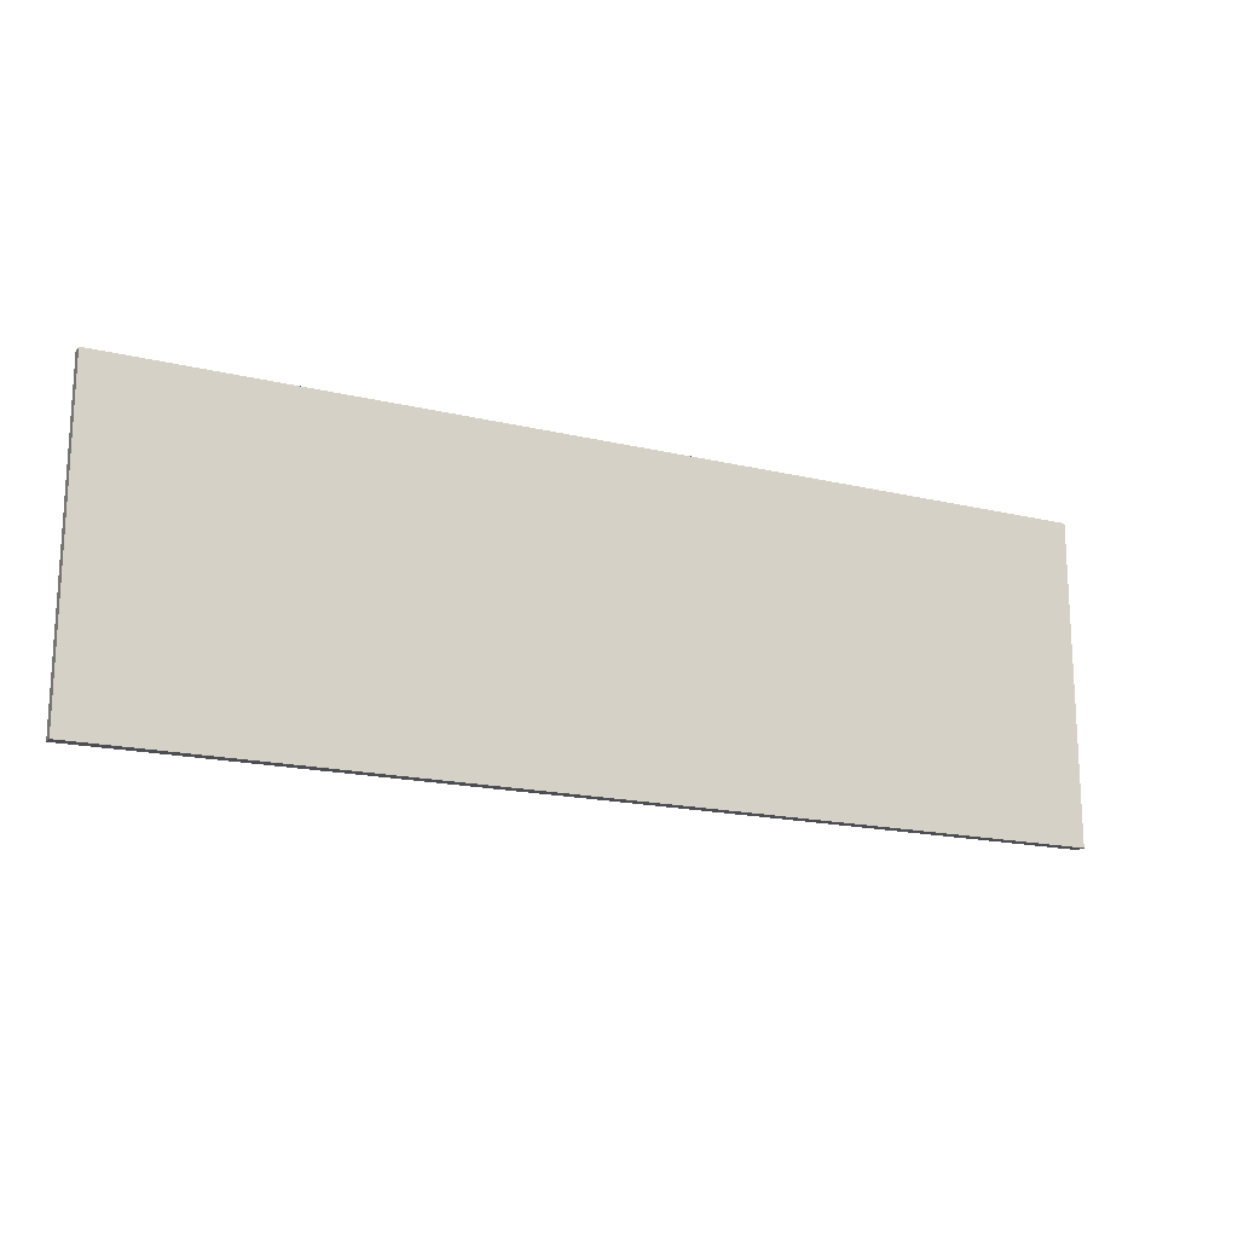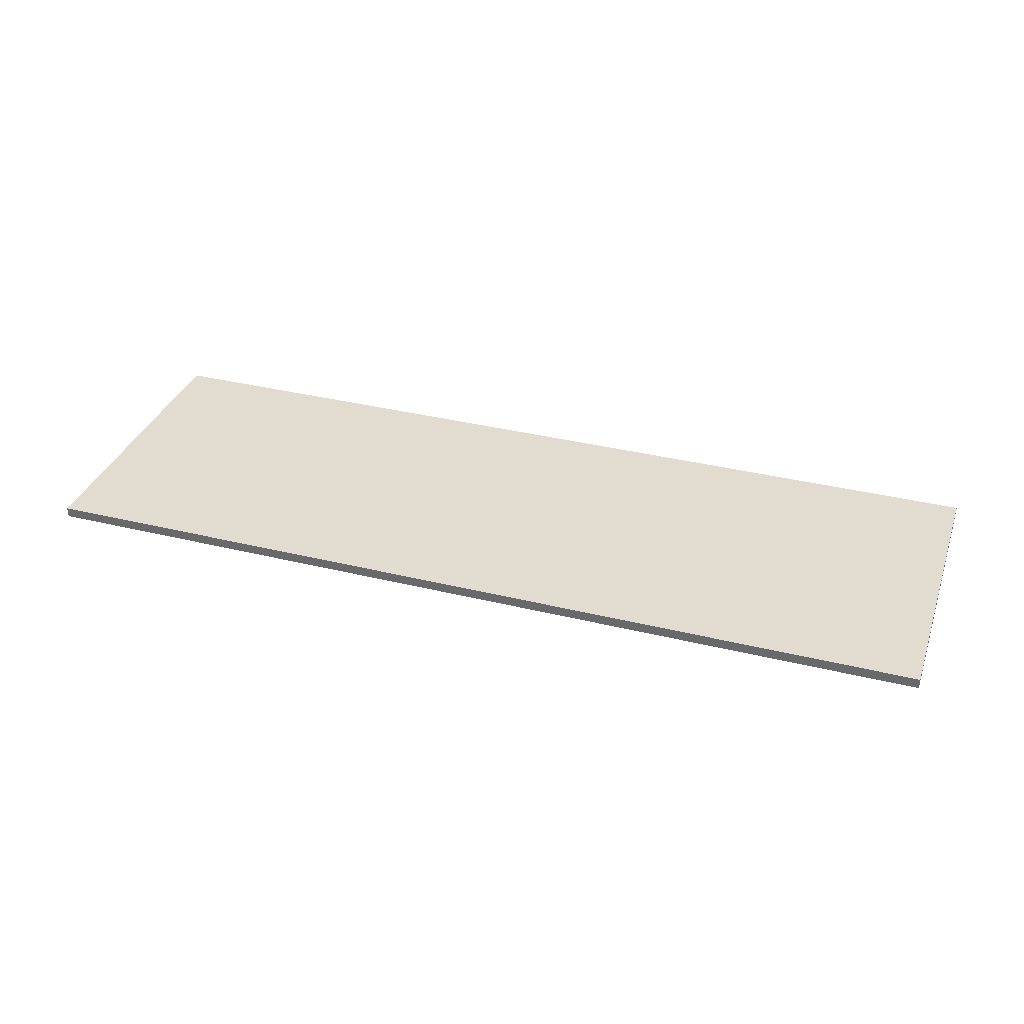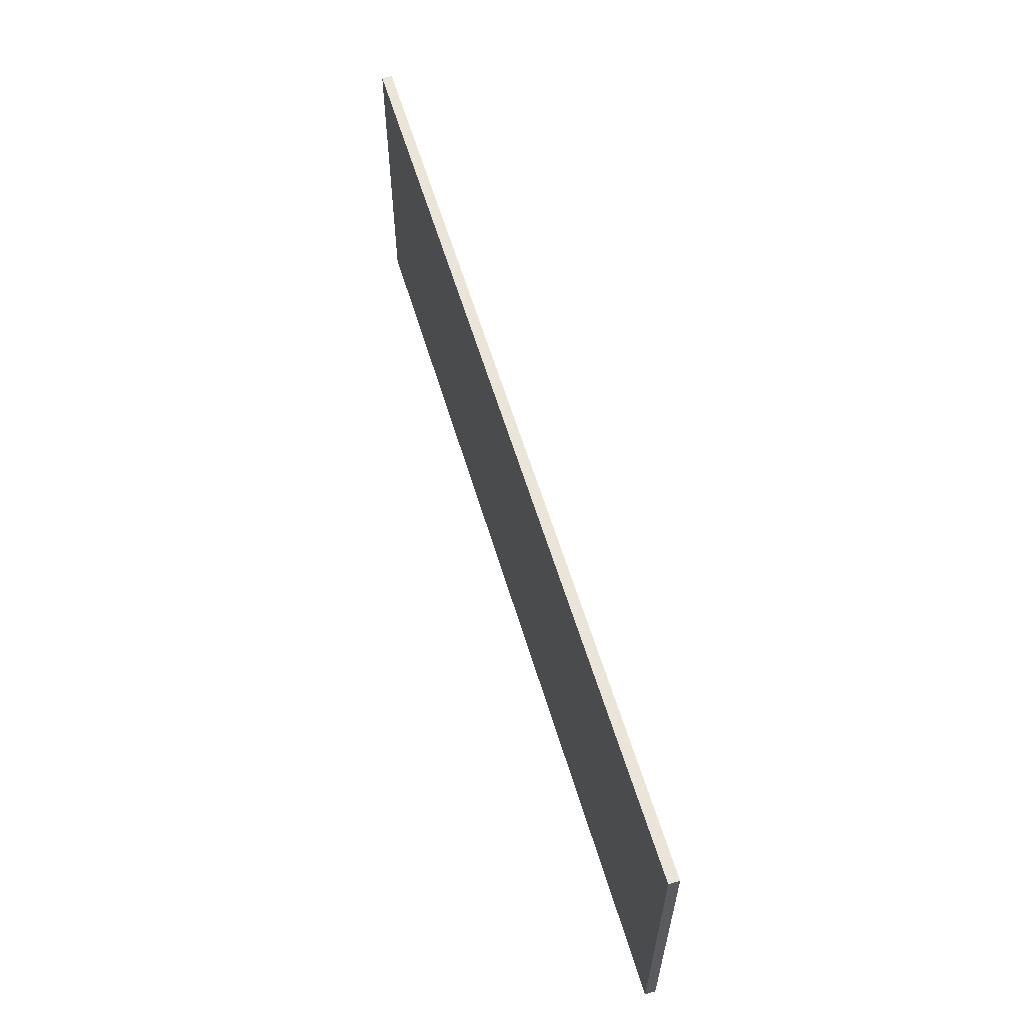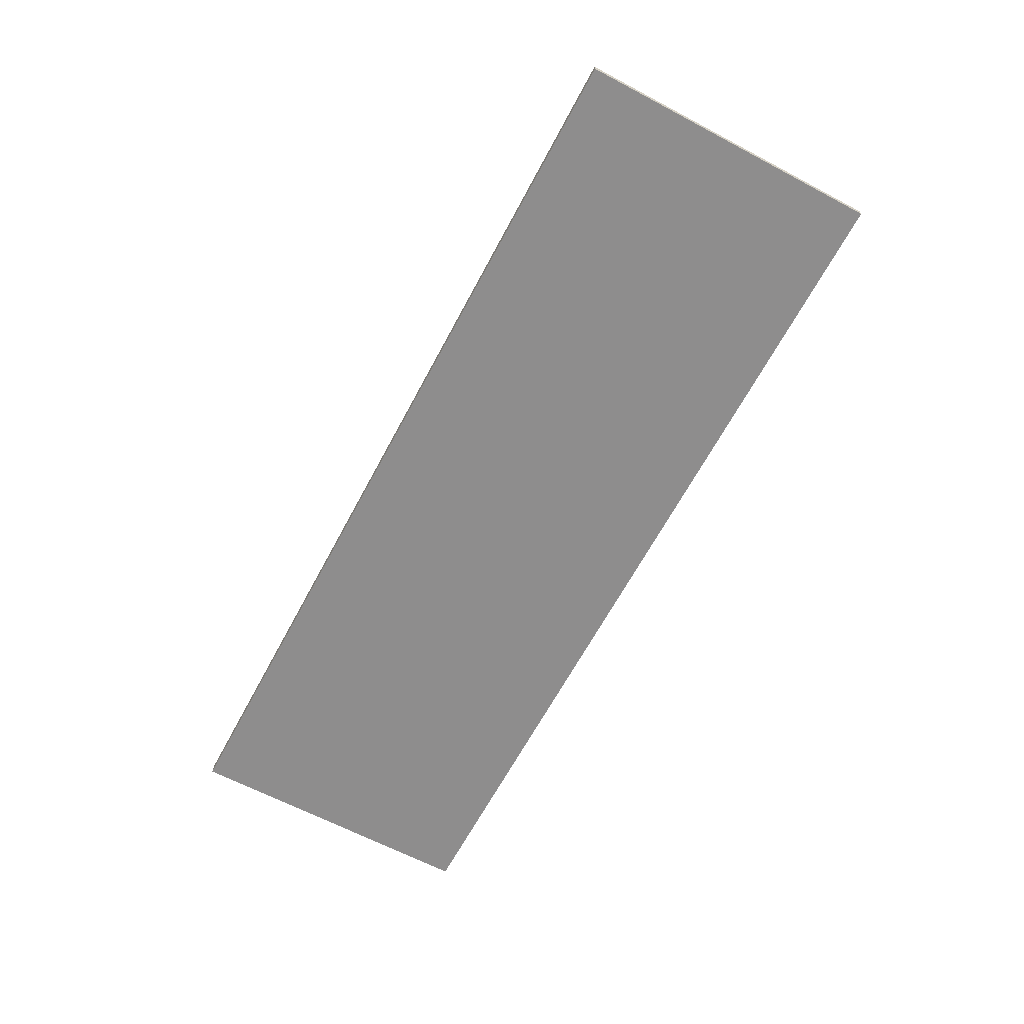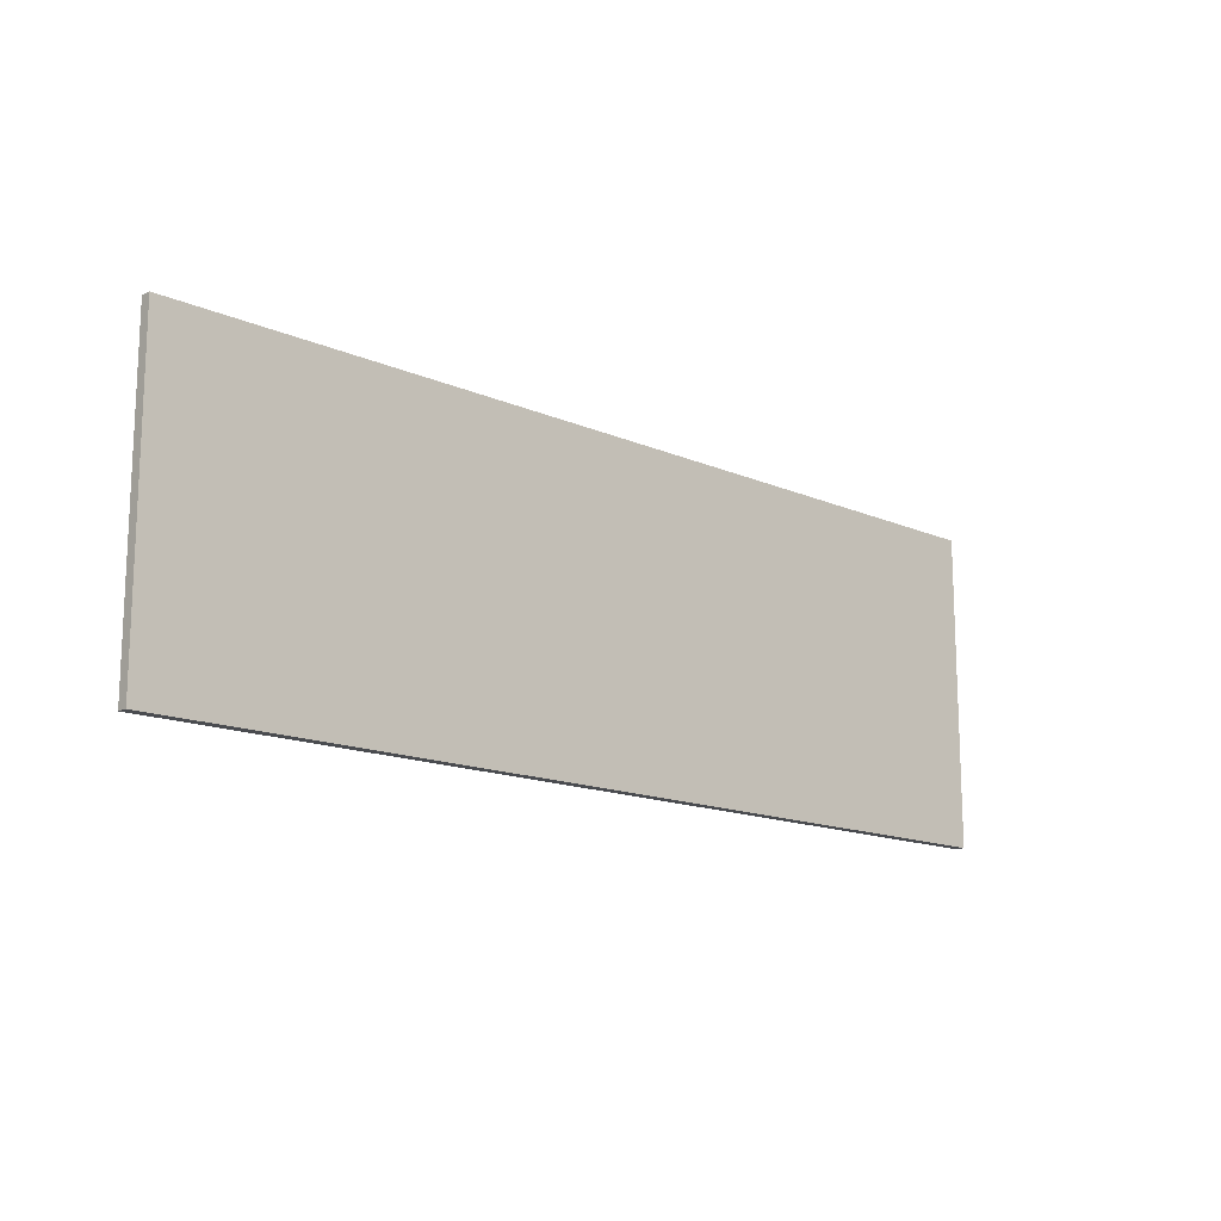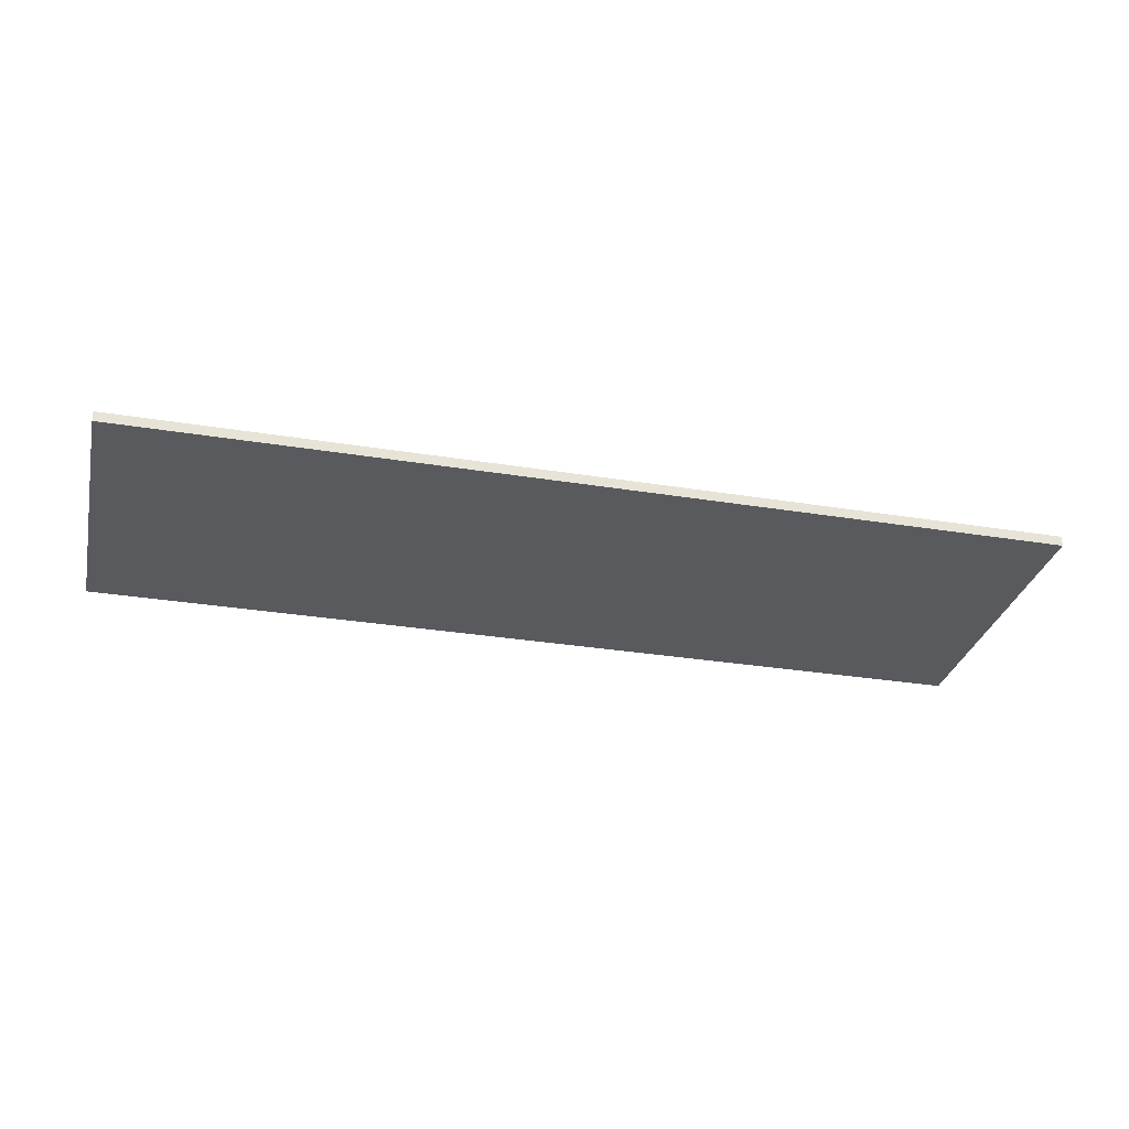
<metadata>
{"format":"obj","ext":"obj","renderer":"f3d","projection":"perspective","resolution":1024,"background":"white","views":[{"elev":-16.9,"azim":-26.2,"up":"+Y"},{"elev":34.3,"azim":18.4,"up":"+Z"},{"elev":59.2,"azim":73.4,"up":"+Y"},{"elev":-64.7,"azim":-118.0,"up":"+Z"},{"elev":-14.7,"azim":-43.3,"up":"+Y"},{"elev":-30.7,"azim":166.8,"up":"+Z"}]}
</metadata>
<code>
o pliwood_2/pliwood_/mesh69/mesh69-geometry#mesh69-geometry
v 0.7274 -0.3751 0.1158
v 0.7274 -0.2647 0.1195
v 0.7274 -0.3751 0.1195
v 0.7274 -0.2647 0.1158
v 0.3963 -0.2647 0.1195
v 0.3963 -0.3751 0.1195
v 0.3963 -0.2647 0.1158
v 0.3963 -0.3751 0.1158
f 1 2 3
f 2 1 4
f 5 3 2
f 6 1 3
f 1 7 4
f 4 5 2
f 3 5 6
f 1 6 8
f 7 1 8
f 5 4 7
f 7 6 5
f 6 7 8
f 3 2 1
f 4 1 2
f 2 3 5
f 3 1 6
f 4 7 1
f 2 5 4
f 6 5 3
f 8 6 1
f 8 1 7
f 7 4 5
f 5 6 7
f 8 7 6

</code>
